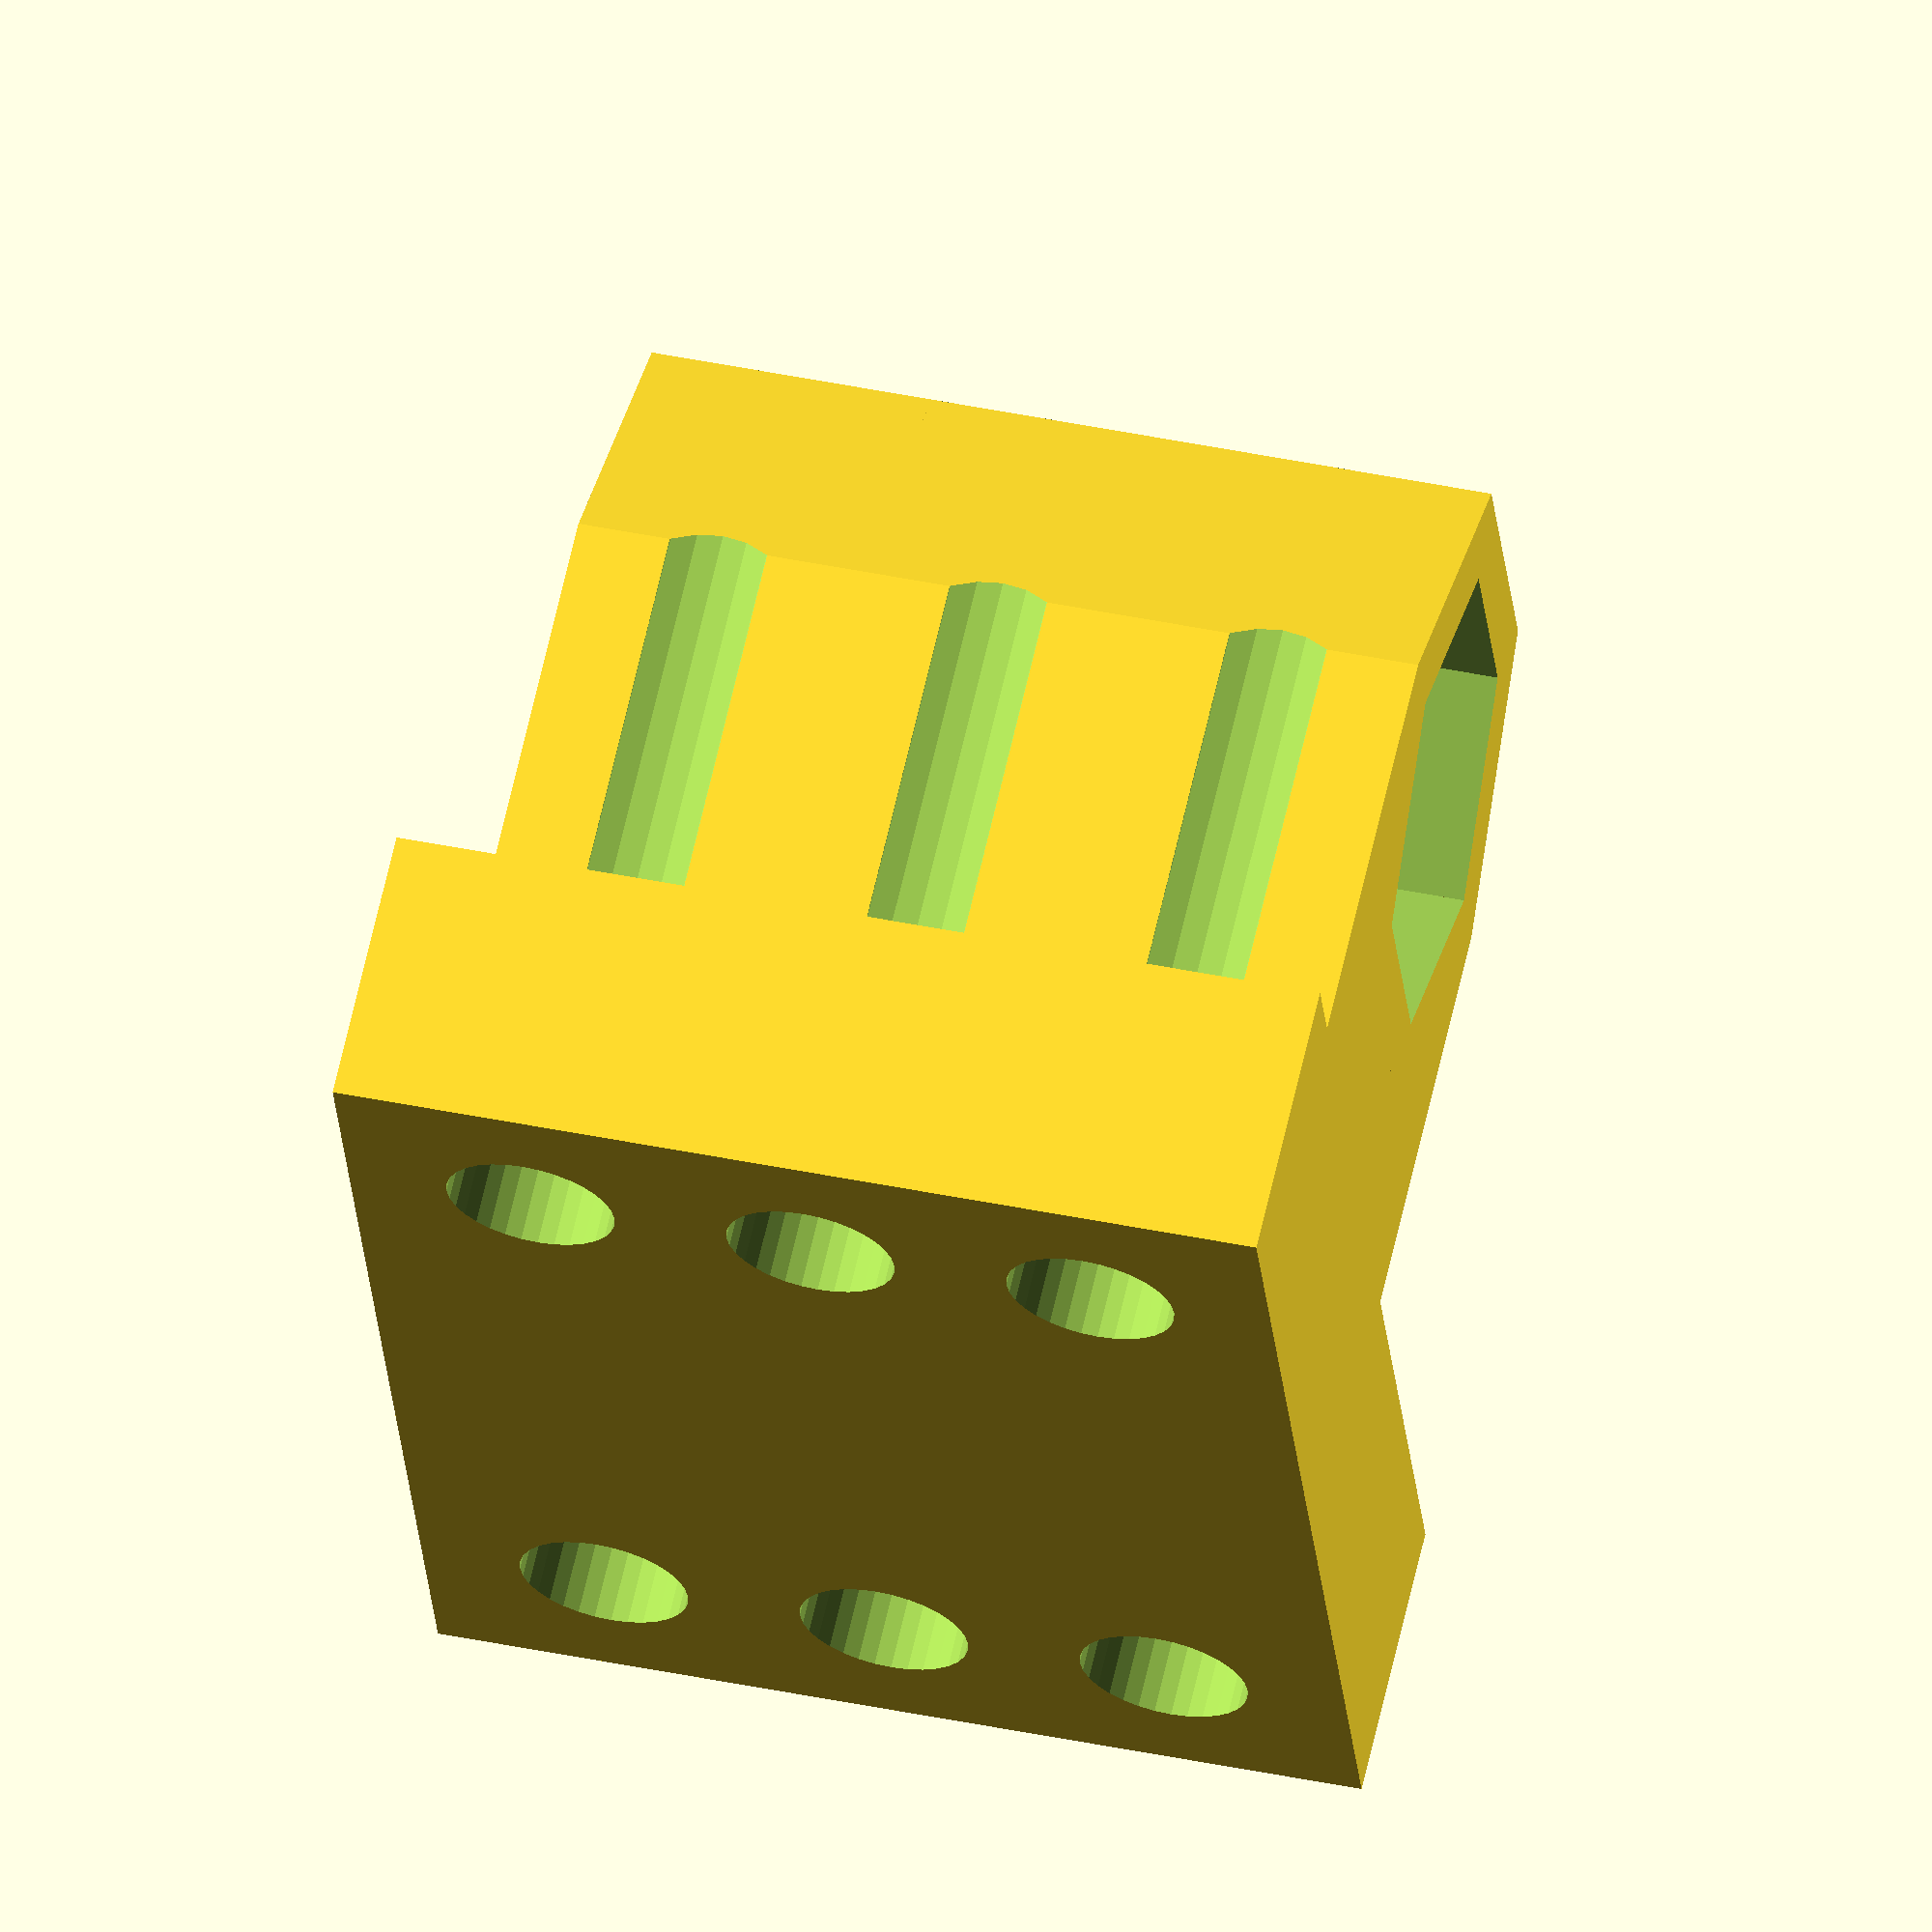
<openscad>
m8_shaft_diameter = 9;
m8_nut_diameter = 15.7;
m8_pocket_depth = 7;
nut_holder_len = 30;
nut_holder_wall = 3;
nut_bottom_wall = 3;
nut_holder_outer_diam = m8_nut_diameter+2*nut_holder_wall;
nut_holder_flat_diam = nut_holder_outer_diam/(2*sqrt(1+(1/3)));

module leadscrew_nut_holder() {
	// rotate so hexagon is along positive y axis
	rotate([-90,0,0]){
		difference() {
			union() {
				// main hut holder profile
				difference() {
					// outer hexagon
					cylinder(r=nut_holder_outer_diam/2, h=nut_holder_len, $fn=6);
					// cut out inner hexagon at size of expected nut
					translate([0,0,-1])
						cylinder(r=m8_nut_diameter/2, h=nut_holder_len+2, $fn=6);
				}
				// wall below top nut
				translate([0,0,m8_pocket_depth])
					cylinder(r=nut_holder_outer_diam/2, h=nut_bottom_wall, $fn=6); 
			}
			// cut out shaft hole
			cylinder(r=m8_shaft_diameter/2, h=nut_holder_len, $fn=32);
		}
	}
}

module leadscrew_nut_holder_profile() {
	// rotate so hexagon is along positive y axis
	rotate([-90,0,0])
		// outer hexagon only
		translate([0,0,-1])
			cylinder(r=nut_holder_outer_diam/2, h=nut_holder_len+2, $fn=6);
}

m5_shaft_diam = 6;
m5_head_diam = 9;
m5_head_inset = 3;

dist_to_wheel = 10;
half_wheel = 11/2;
wheel_spacer = 25.4/4 /* 1/4" */;
x_axis_plate_thick = 6;

dist_to_shaft = dist_to_wheel+half_wheel+wheel_spacer+x_axis_plate_thick;
block_margin = 2;
mounting_spread_w = 30;
mounting_spread_h = 20;
block_base_w = mounting_spread_w+m5_head_diam+2*block_margin;
block_base_h = mounting_spread_h+m5_head_diam+2*block_margin;
block_base_thick = 10;

module leadscrew_block() { 
	difference() {
		union() {
			// nut holder
			leadscrew_nut_holder();
			// center support block under nut holder
			difference() {
				translate([-nut_holder_outer_diam/2,0,-dist_to_shaft])
					cube([nut_holder_outer_diam,nut_holder_len,dist_to_shaft]);
				leadscrew_nut_holder_profile();
			}
			// mounting block base
			translate([-block_base_w/2,
										-(block_base_h-nut_holder_len)/2,-dist_to_shaft]) 
				cube([block_base_w,block_base_h,block_base_thick]);
		}
		// mounting holes
		translate([-block_base_w/2,
										-(block_base_h-nut_holder_len)/2,-dist_to_shaft]) 
		translate([m5_head_diam/2+block_margin, m5_head_diam/2+block_margin, -1]) 
		union() {
			for (xoff=[0,mounting_spread_w]) {
				for (yoff=[0,mounting_spread_h/2,mounting_spread_h]) {
					translate([xoff,yoff,0]) {
					// bolt hole
					cylinder(r=m5_shaft_diam/2, h=block_base_thick+2,$fn=32);
					// countersink for head
					translate([0,0,block_base_thick-m5_head_inset])
						cylinder(r=m5_head_diam/2, h=500,$fn=32);
					}
				}
			}
		}
	}
}

leadscrew_block();

</openscad>
<views>
elev=294.9 azim=275.0 roll=192.8 proj=o view=wireframe
</views>
